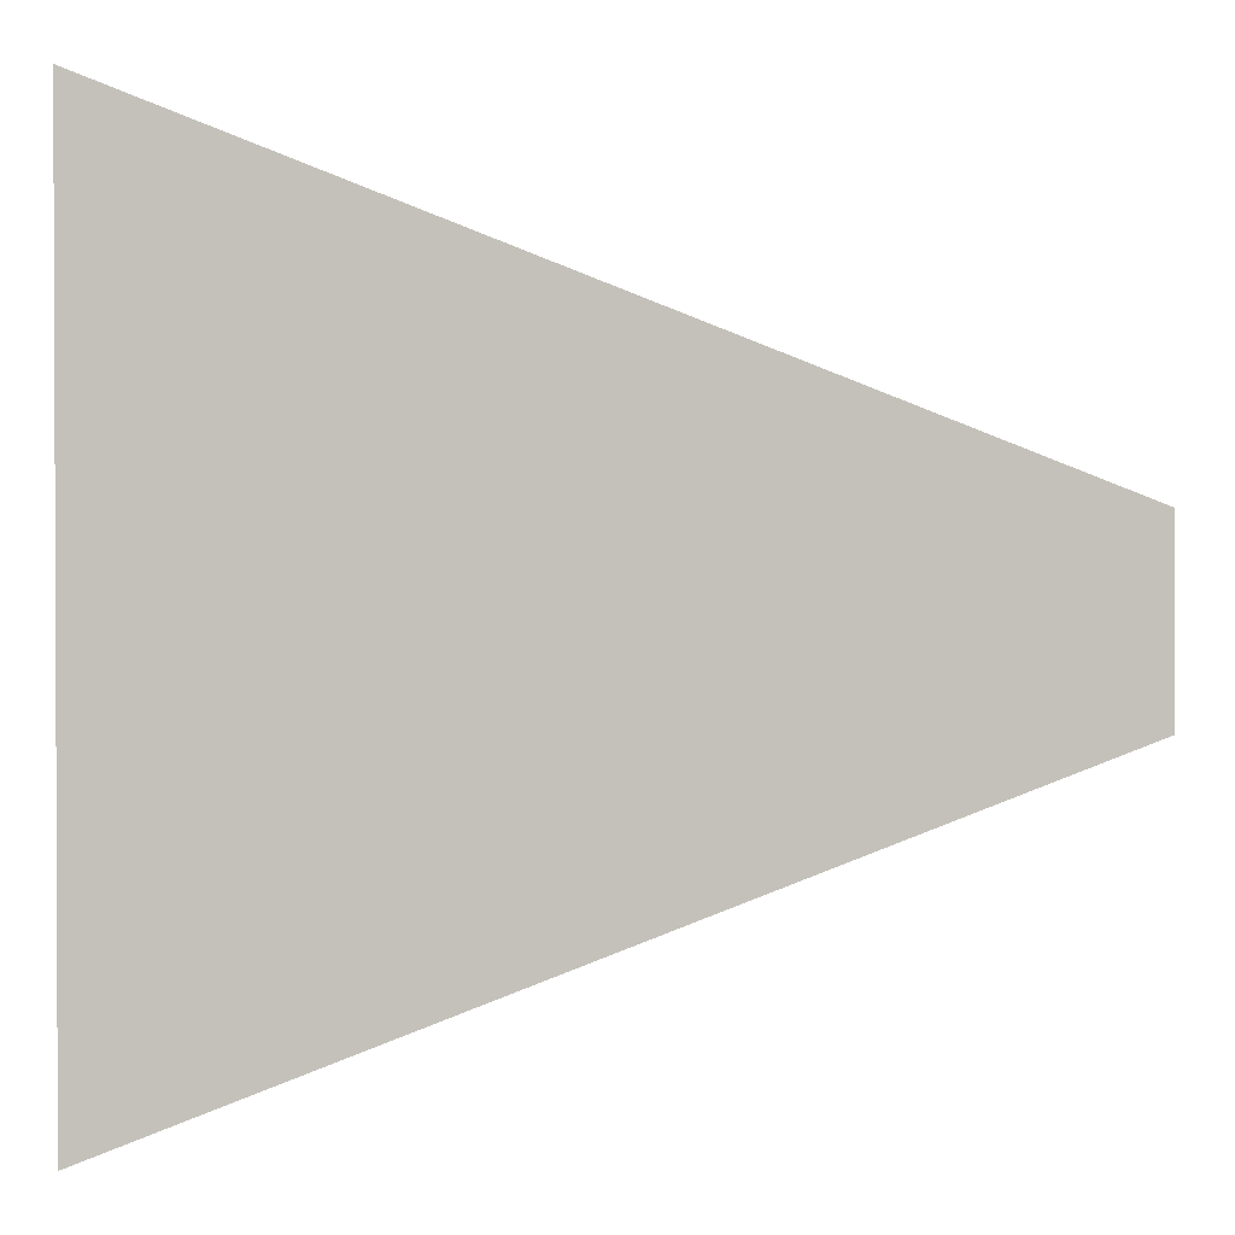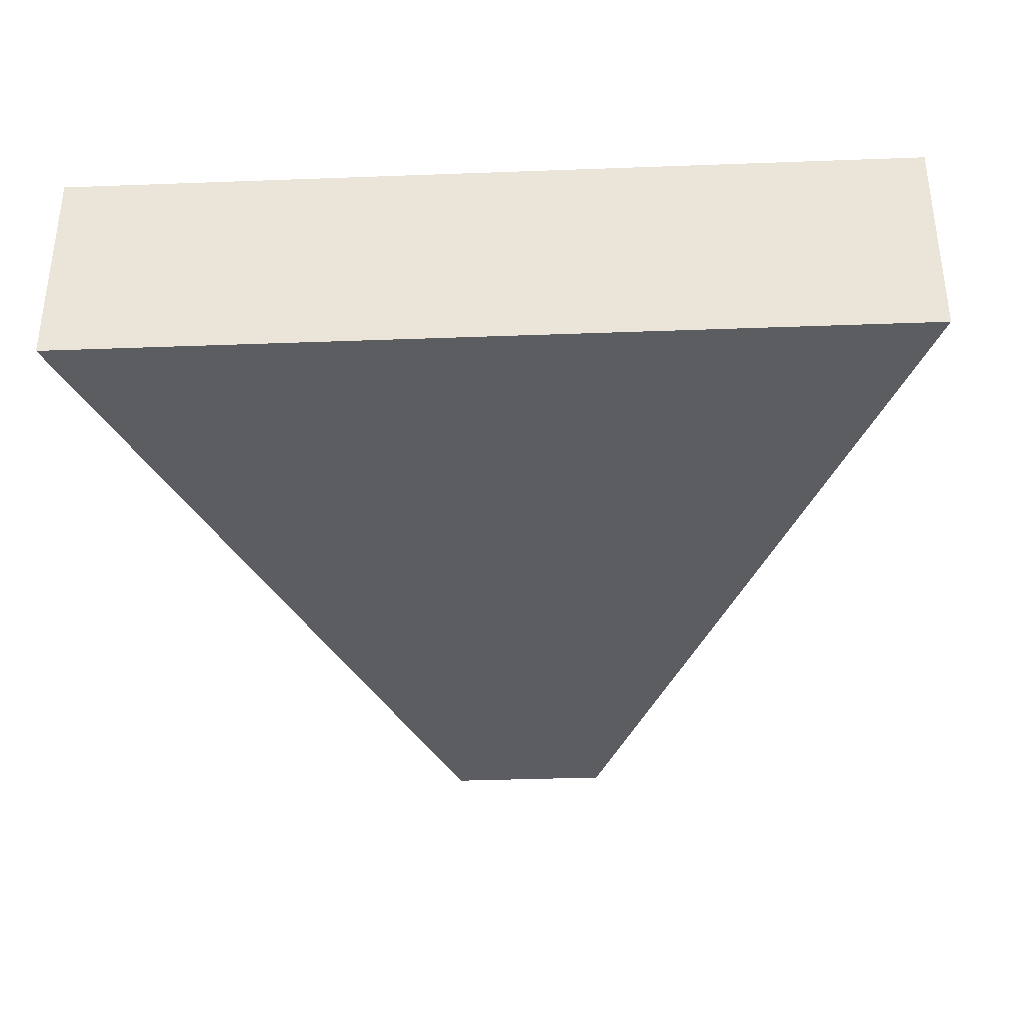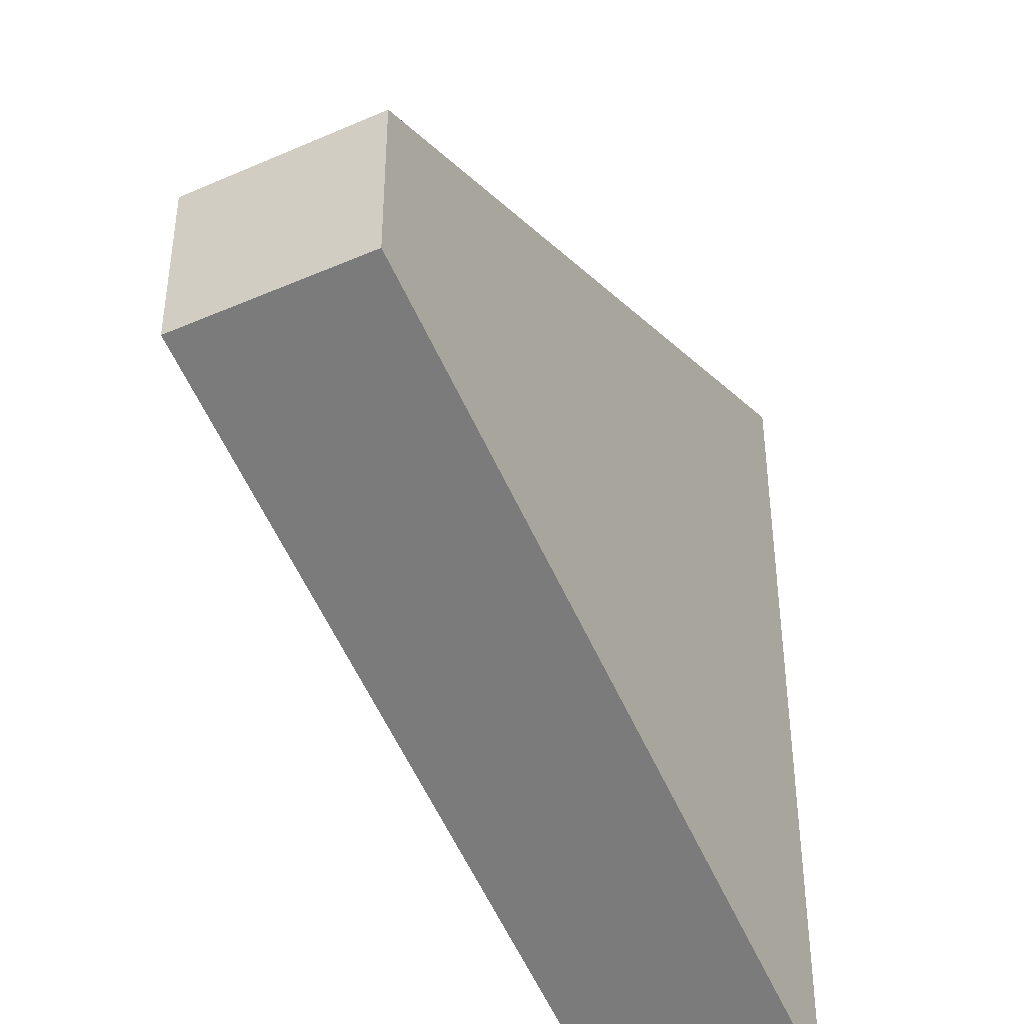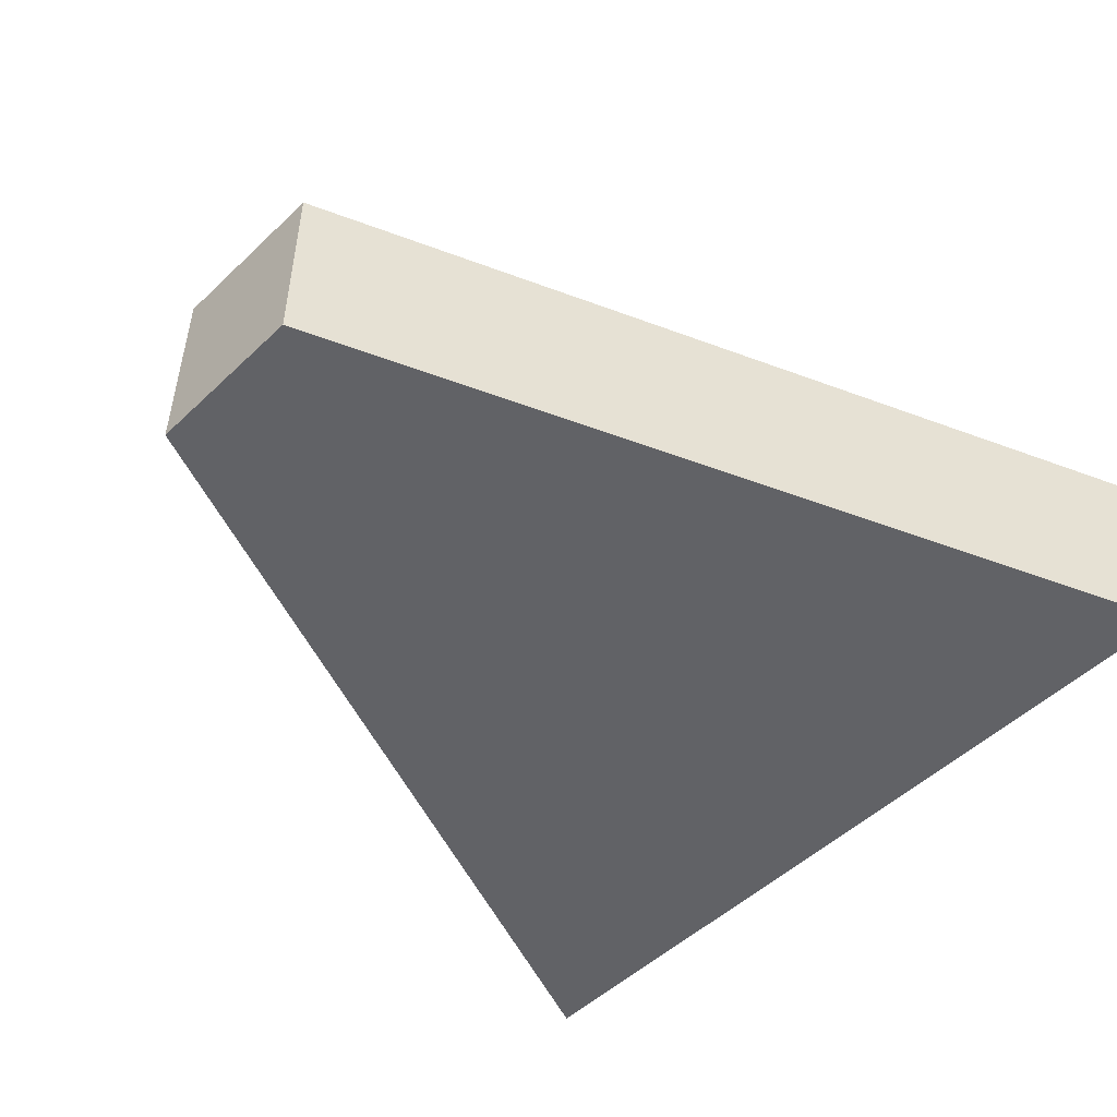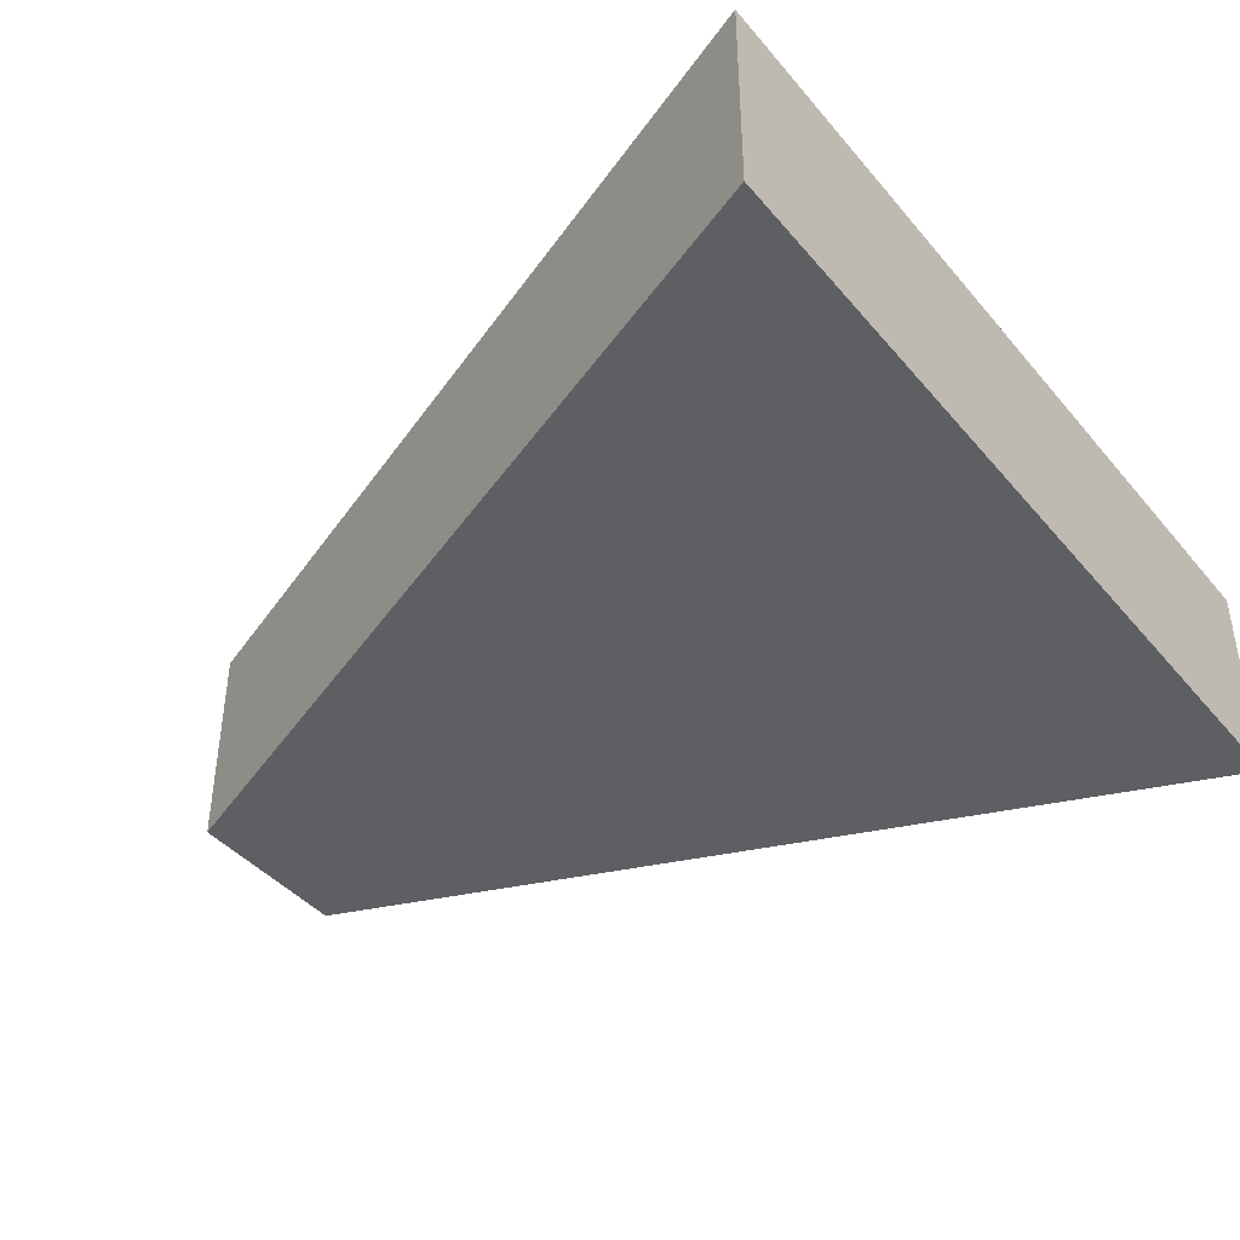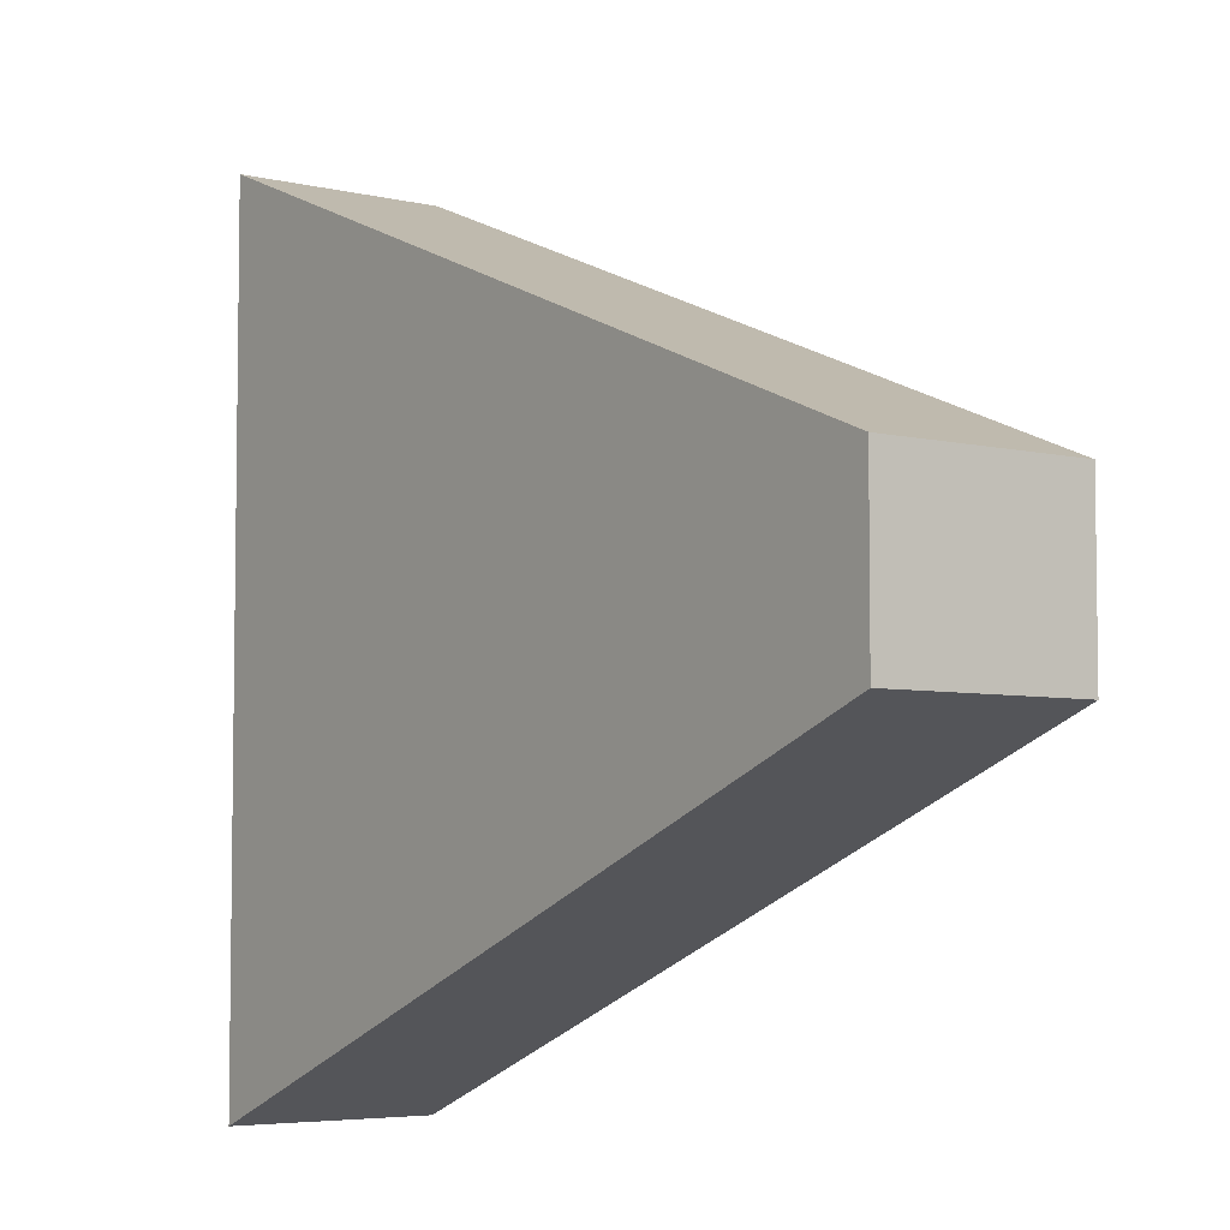
<metadata>
{"format":"obj","ext":"obj","renderer":"f3d","projection":"perspective","resolution":1024,"background":"white","views":[{"elev":1.3,"azim":3.9,"up":"+Y"},{"elev":-35.9,"azim":-87.2,"up":"+Z"},{"elev":-40.6,"azim":117.9,"up":"+Y"},{"elev":-50.7,"azim":135.9,"up":"+Z"},{"elev":-41.9,"azim":-143.6,"up":"+Z"},{"elev":-5.2,"azim":53.4,"up":"+Y"}]}
</metadata>
<code>
o ColoredCube
v -1 -1  0.25
v  1 -0.2  0.25
v  1  0.2  0.25
v -1  1  0.25
f 1 2 3 4
v -1 -1 -0.25
v  1 -0.2 -0.25
v  1  0.2 -0.25
v -1  1 -0.25
f 5 6 7 8
f 1 4 8 5
f 2 6 7 3
f 4 3 7 8
f 1 5 6 2

</code>
